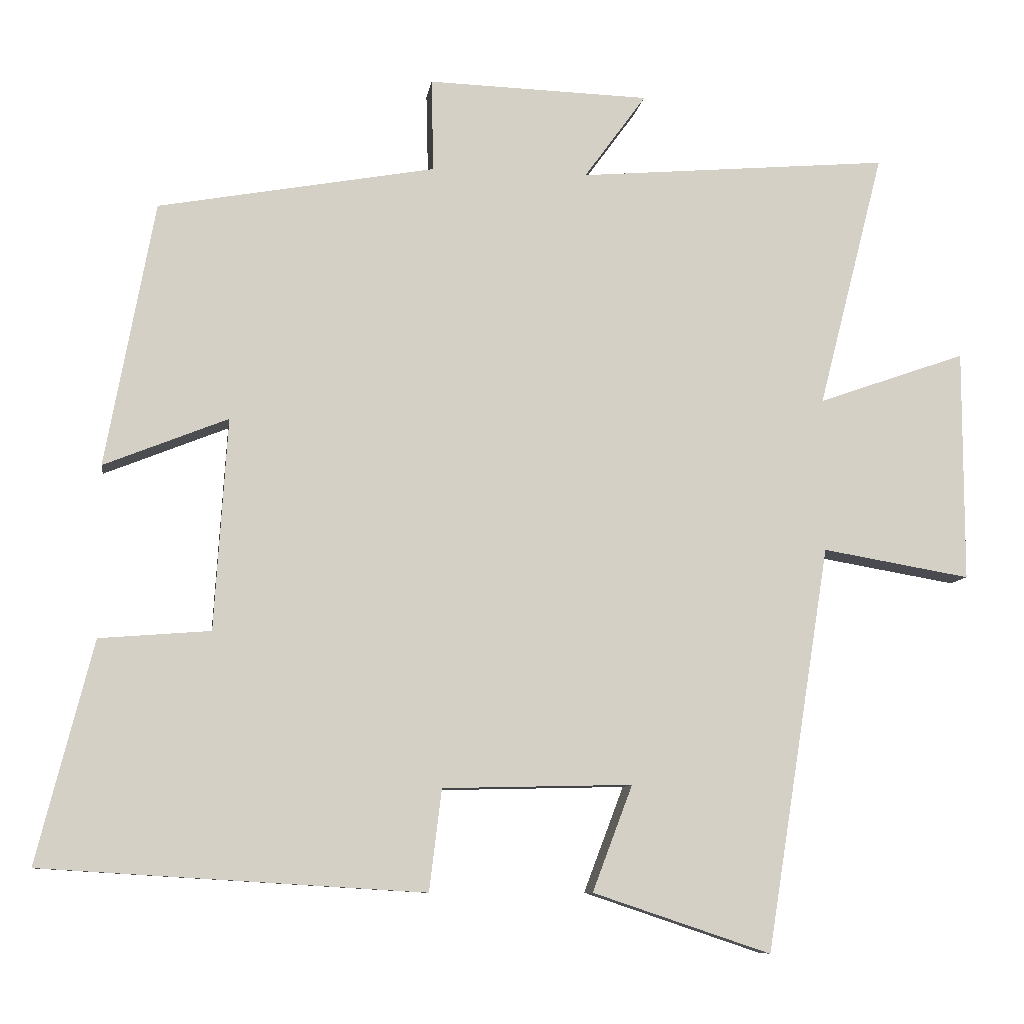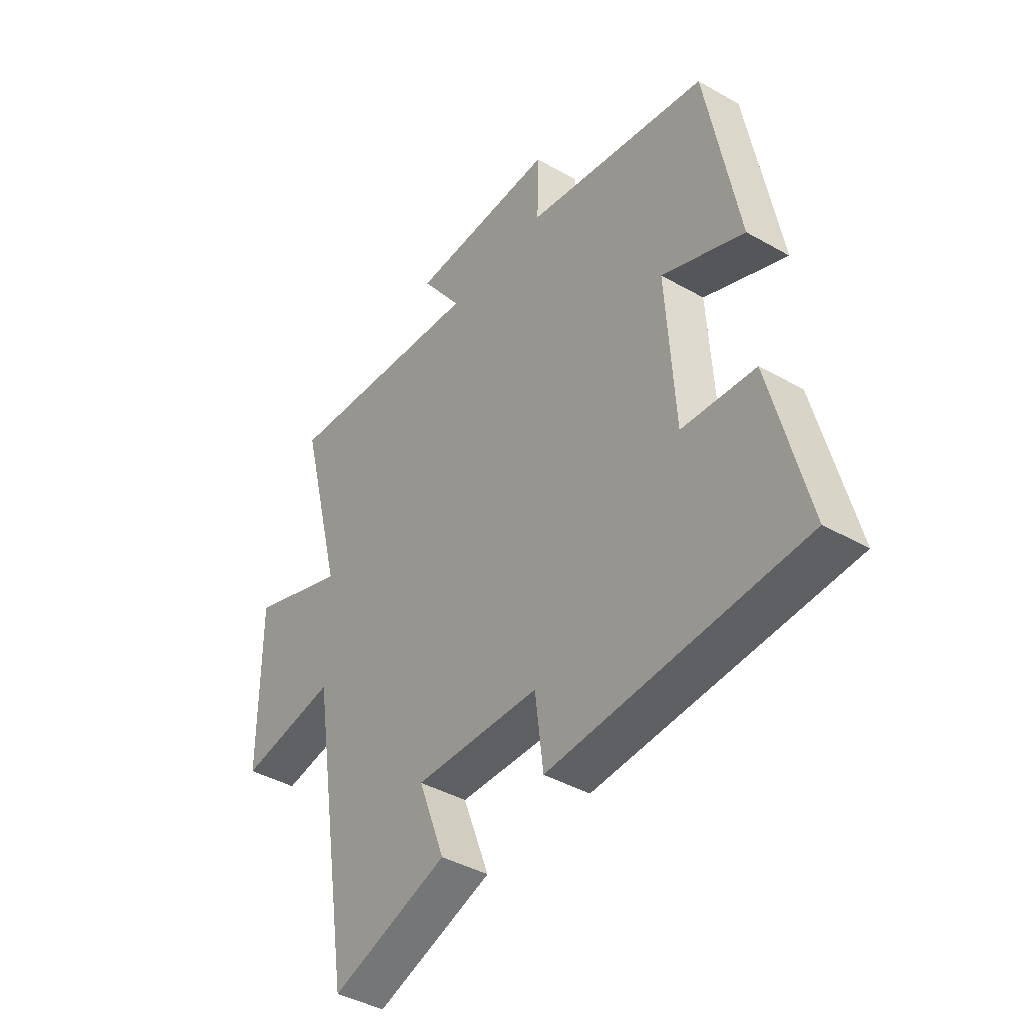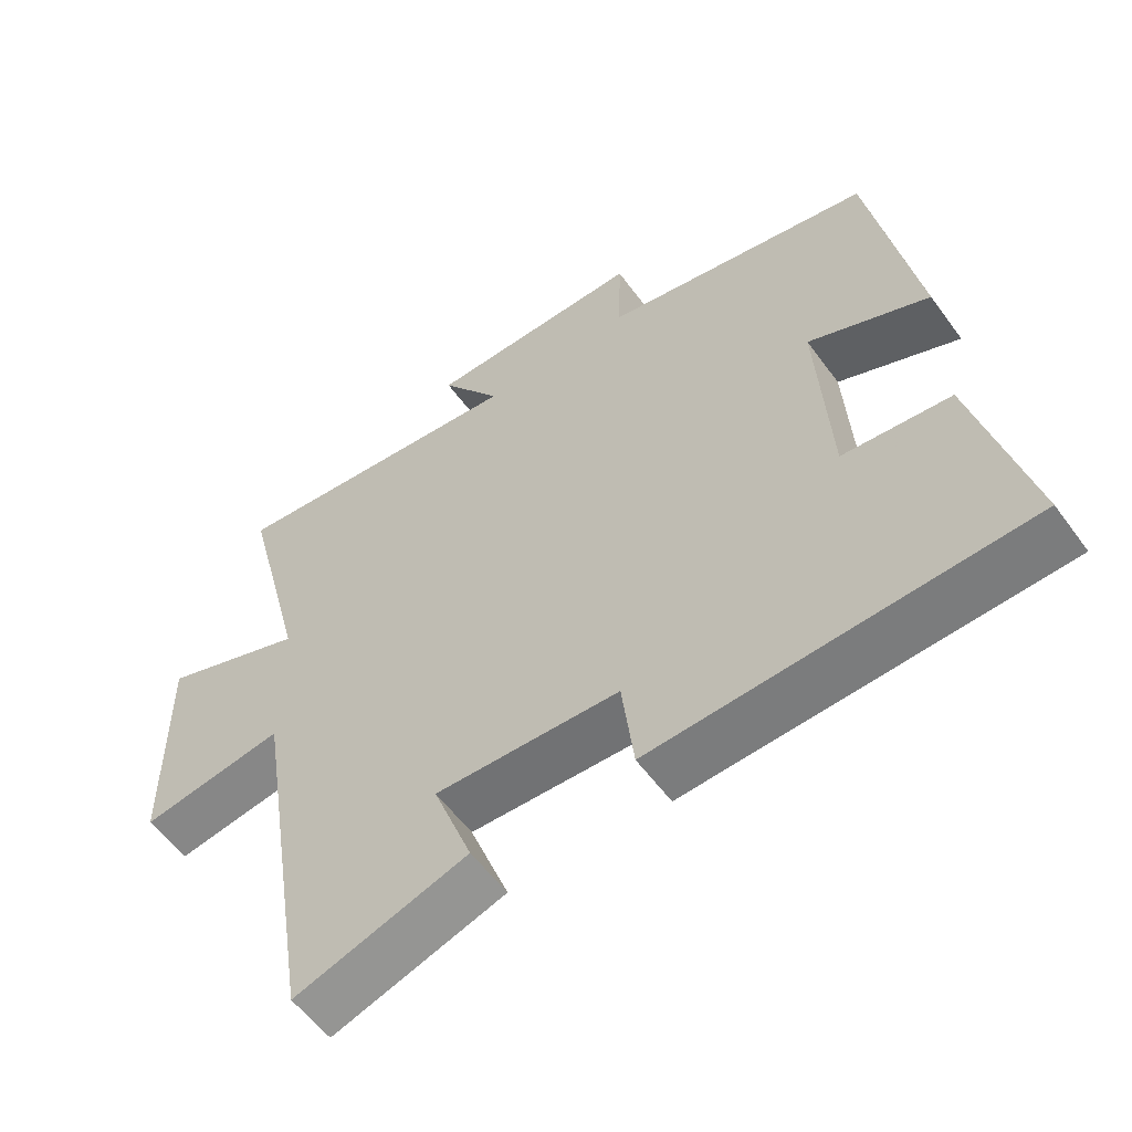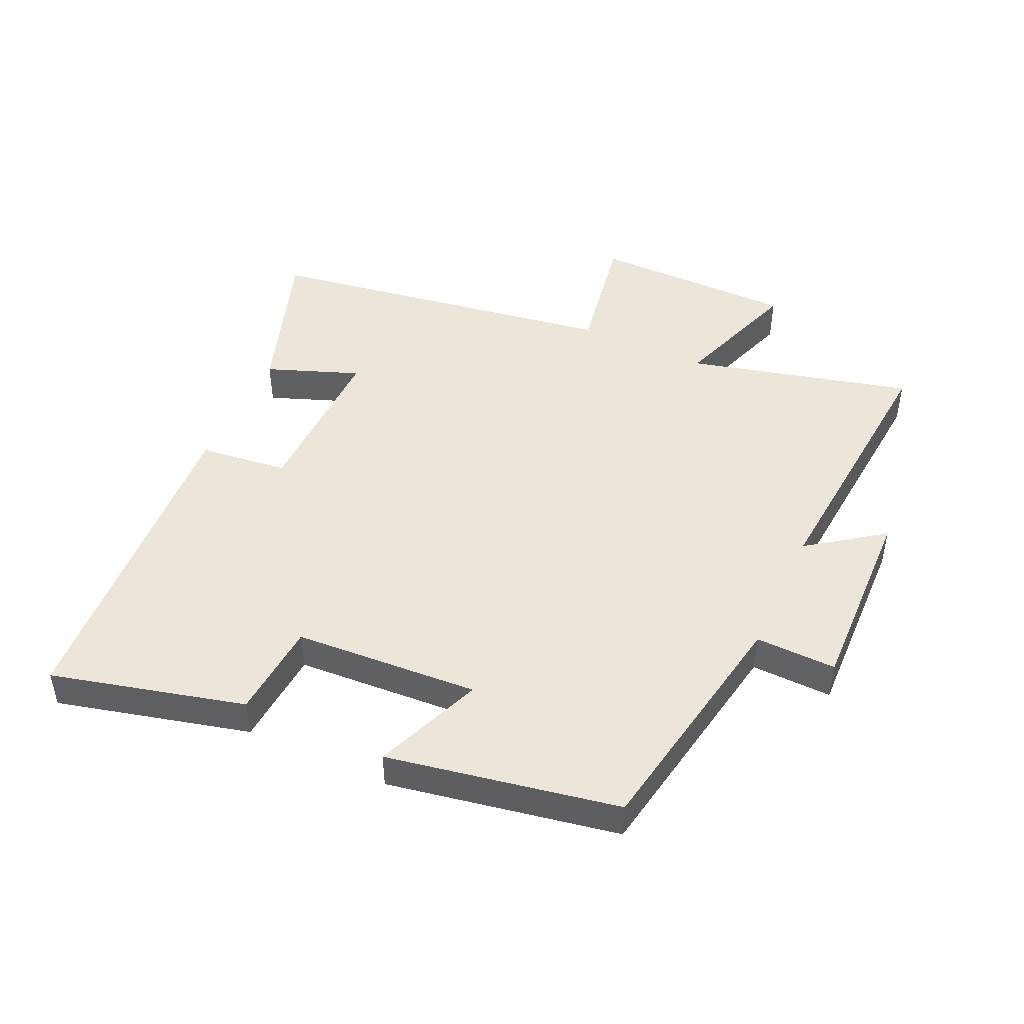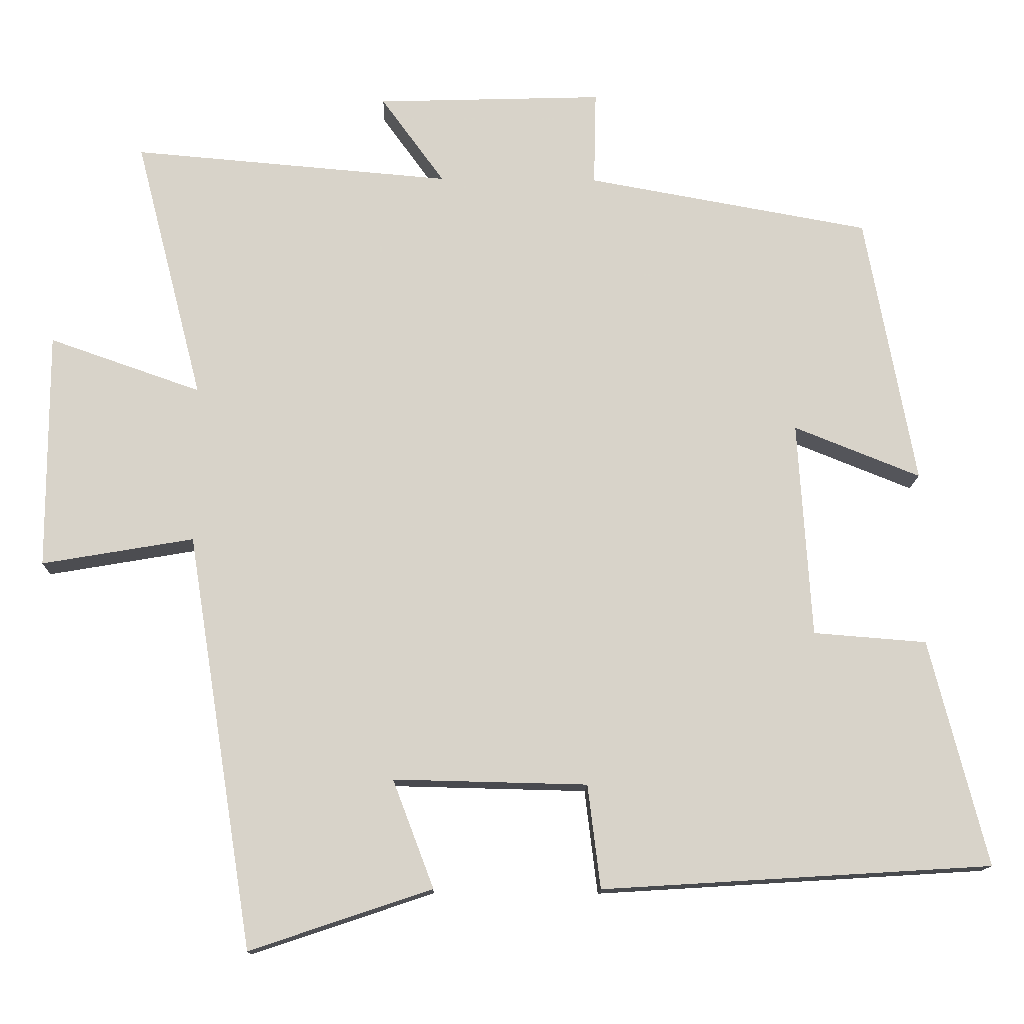
<metadata>
{"format":"obj","ext":"obj","renderer":"f3d","projection":"perspective","resolution":1024,"background":"white","views":[{"elev":-8.8,"azim":-7.9,"up":"+Z"},{"elev":-40.9,"azim":-124.9,"up":"+Z"},{"elev":-56.4,"azim":-144.4,"up":"+Z"},{"elev":47.1,"azim":-65.3,"up":"+Y"},{"elev":-13.6,"azim":178.5,"up":"+Z"}]}
</metadata>
<code>
v -0.433 0.07 0.432
v -0.053 0.07 0.5
v -0.056 0.07 0.627
v 0.248 0.07 0.617
v 0.163 0.07 0.5
v 0.59 0.07 0.536
v 0.5 0.07 0.185
v 0.703 0.07 0.256
v 0.703 0.07 -0.062
v 0.5 0.07 -0.027
v 0.412 0.07 -0.582
v 0.168 0.07 -0.5
v 0.223 0.07 -0.355
v -0.037 0.07 -0.361
v -0.054 0.07 -0.5
v -0.577 0.07 -0.468
v -0.5 0.07 -0.165
v -0.348 0.07 -0.153
v -0.33 0.07 0.137
v -0.5 0.07 0.069
v -0.433 0 0.432
v -0.053 0 0.5
v -0.056 0 0.627
v 0.248 0 0.617
v 0.163 0 0.5
v 0.59 0 0.536
v 0.5 0 0.185
v 0.703 0 0.256
v 0.703 0 -0.062
v 0.5 0 -0.027
v 0.412 0 -0.582
v 0.168 0 -0.5
v 0.223 0 -0.355
v -0.037 0 -0.361
v -0.054 0 -0.5
v -0.577 0 -0.468
v -0.5 0 -0.165
v -0.348 0 -0.153
v -0.33 0 0.137
v -0.5 0 0.069
f 19 20 1 2
f 18 19 2
f 15 16 17 18
f 14 15 18 2
f 13 14 2
f 10 11 12 13
f 10 13 2 3
f 7 8 9 10
f 7 10 3
f 5 6 7
f 5 7 3
f 3 4 5
f 22 21 40 39
f 22 39 38
f 38 37 36 35
f 22 38 35 34
f 22 34 33
f 33 32 31 30
f 23 22 33 30
f 30 29 28 27
f 23 30 27
f 27 26 25
f 23 27 25
f 25 24 23
f 1 21 22 2
f 2 22 23 3
f 3 23 24 4
f 4 24 25 5
f 5 25 26 6
f 6 26 27 7
f 7 27 28 8
f 8 28 29 9
f 9 29 30 10
f 10 30 31 11
f 11 31 32 12
f 12 32 33 13
f 13 33 34 14
f 14 34 35 15
f 15 35 36 16
f 16 36 37 17
f 17 37 38 18
f 18 38 39 19
f 19 39 40 20
f 20 40 21 1

</code>
